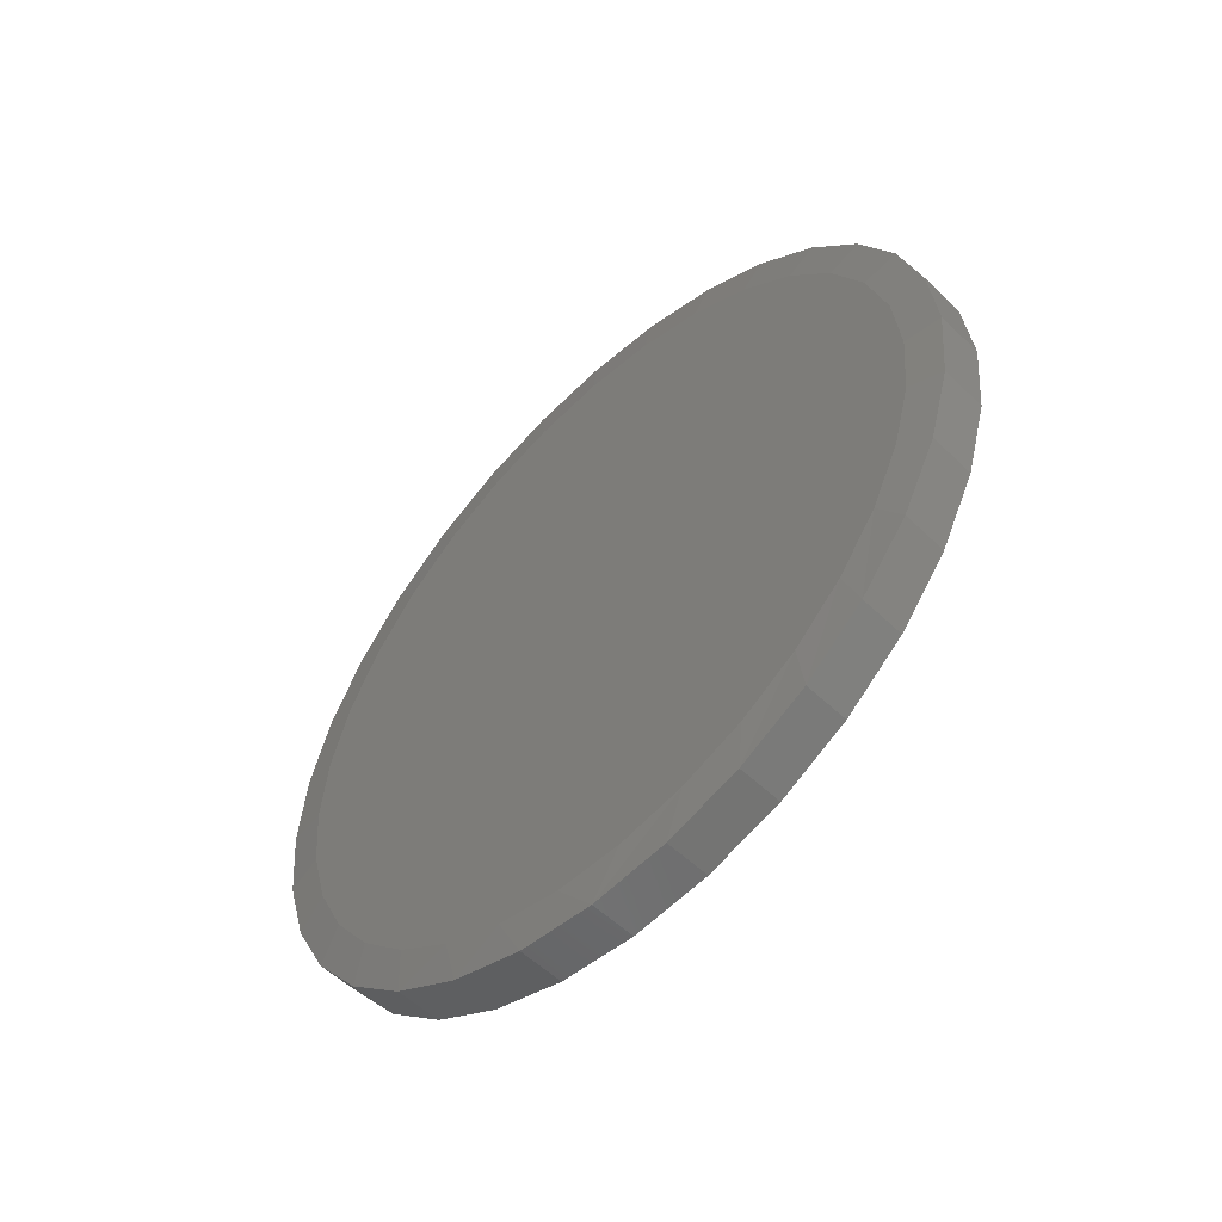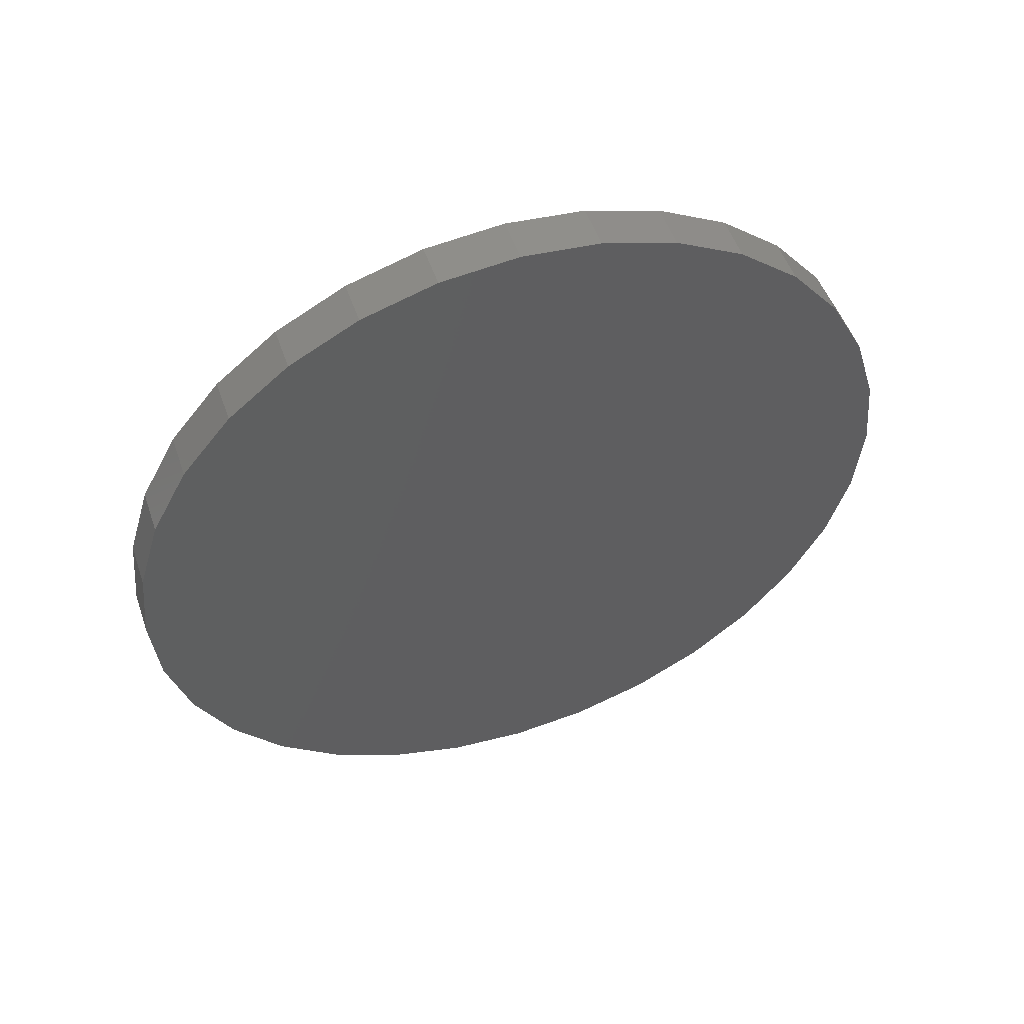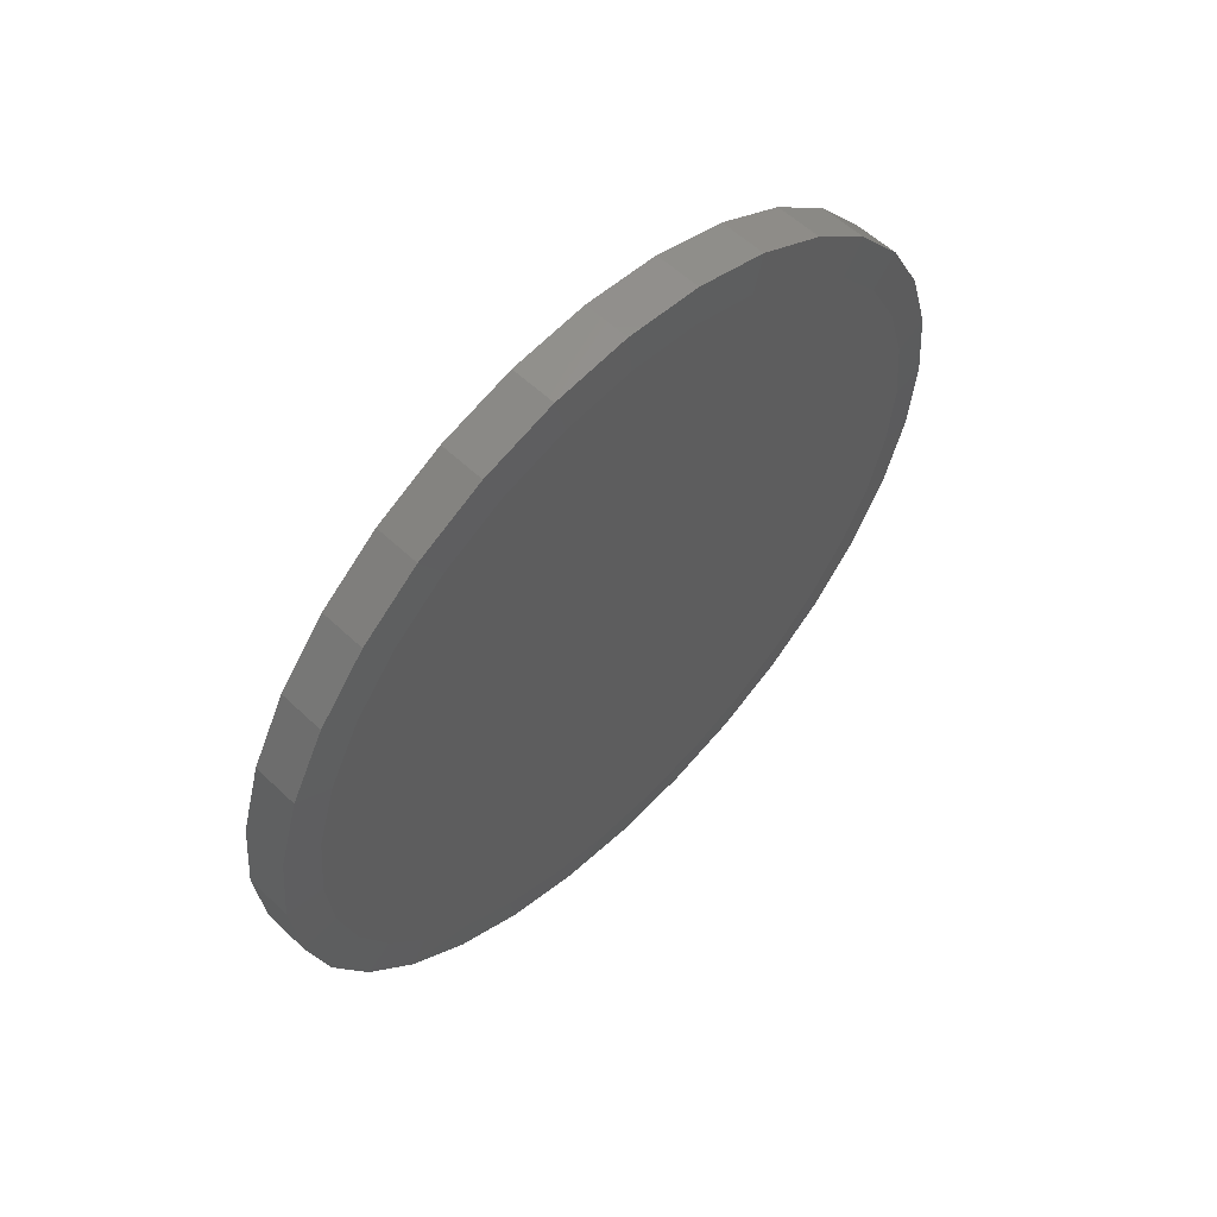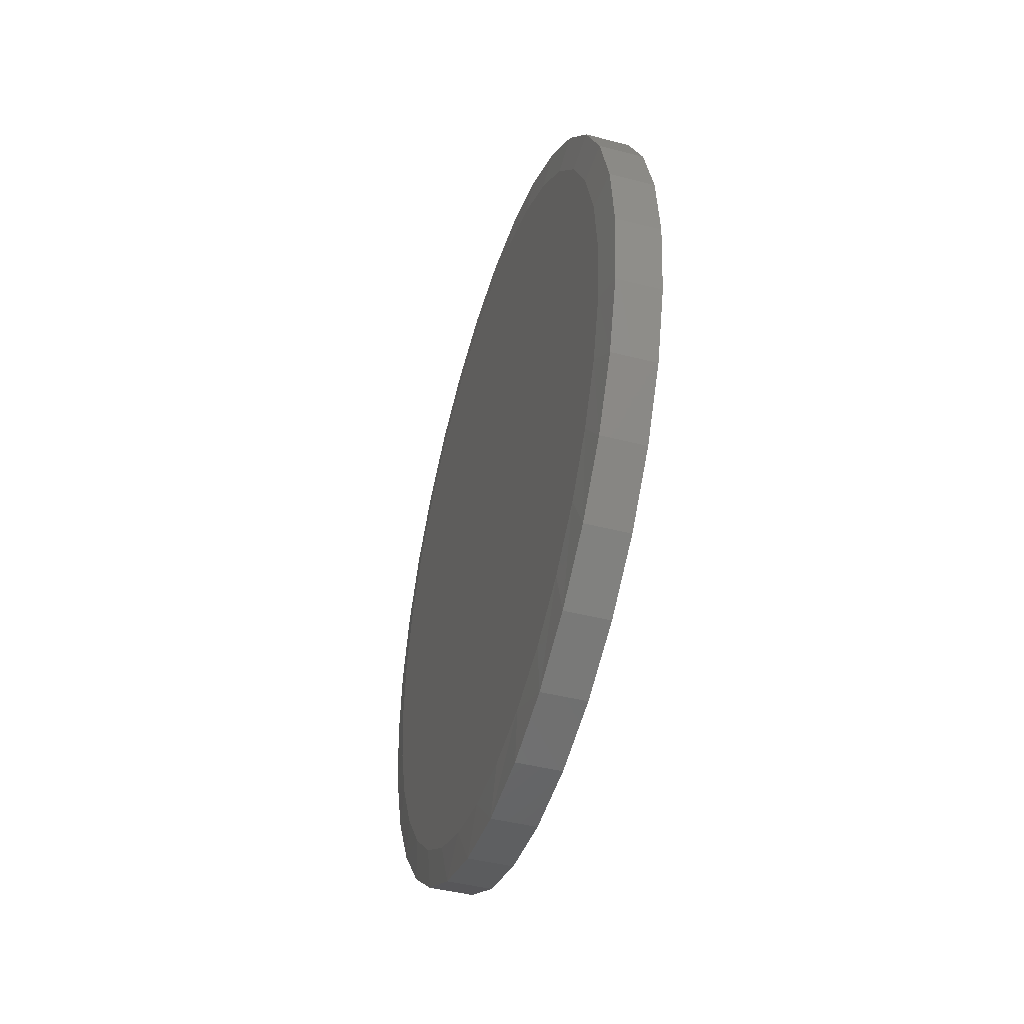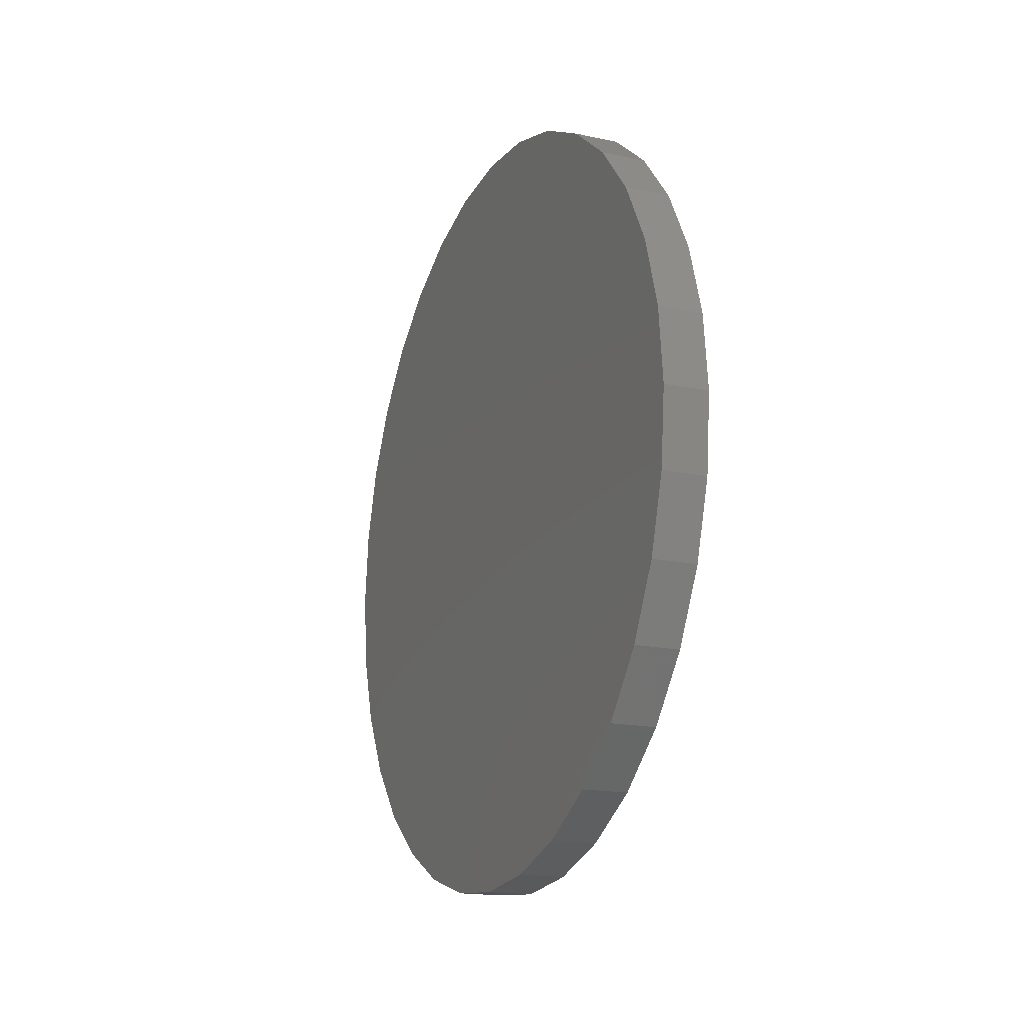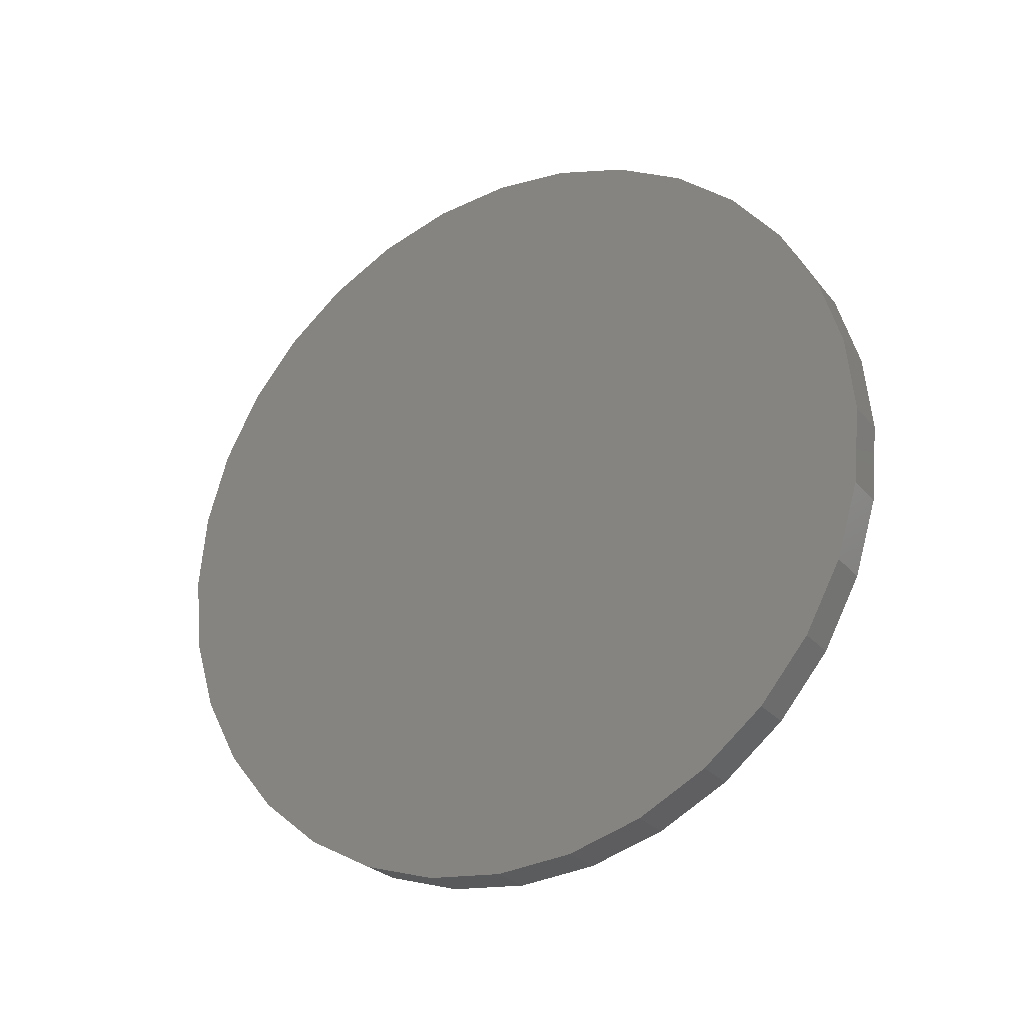
<metadata>
{"format":"stl","ext":"stl","renderer":"f3d","projection":"perspective","resolution":1024,"background":"white","views":[{"elev":-54.4,"azim":-45.4,"up":"+Z"},{"elev":51.7,"azim":71.2,"up":"+Z"},{"elev":57.4,"azim":-135.5,"up":"+Z"},{"elev":-44.2,"azim":-16.7,"up":"+Z"},{"elev":-17.5,"azim":156.9,"up":"+Y"},{"elev":-26.4,"azim":120.6,"up":"+Z"}]}
</metadata>
<code>
# stl→obj: 97 verts, 190 faces
v -0.04688 0.007895 0.6876
v -0.04688 0.142 0.6744
v -0.04688 -0.1262 0.6744
v -0.04688 0.271 0.6352
v -0.04688 -0.2552 0.6352
v -0.04688 0.3899 0.5717
v -0.04688 -0.3741 0.5717
v -0.04688 0.4941 0.4862
v -0.04688 -0.4783 0.4862
v -0.04688 0.5796 0.382
v -0.04688 -0.5638 0.382
v -0.04688 0.6431 0.2631
v -0.04688 -0.6273 0.2631
v -0.04688 0.6823 0.1341
v -0.04688 -0.6665 0.1341
v -0.04688 0.6955 -4.711e-16
v -0.04688 -0.6797 3.667e-07
v -0.04688 0.6838 -0.1263
v -0.04688 -0.668 -0.1263
v -0.04688 0.649 -0.2484
v -0.04688 -0.6333 -0.2484
v -0.04688 0.5925 -0.362
v -0.04688 -0.5767 -0.362
v -0.04688 0.516 -0.4632
v -0.04688 -0.5002 -0.4632
v -0.04688 0.4223 -0.5487
v -0.04688 -0.4065 -0.5487
v -0.04688 0.3144 -0.6155
v -0.04688 -0.2986 -0.6155
v -0.04688 0.1961 -0.6613
v -0.04688 -0.1803 -0.6613
v -0.04688 0.07134 -0.6846
v -0.04688 -0.05555 -0.6846
v -0.03906 0.7658 -2.784e-16
v 0.04688 0.7658 -9.282e-17
v -0.03906 0.7512 -0.1479
v 0.04688 0.7512 -0.1479
v -0.03906 0.7081 -0.29
v 0.04688 0.7081 -0.29
v -0.03906 0.6381 -0.4211
v 0.04688 0.6381 -0.4211
v -0.03906 0.5438 -0.5359
v 0.04688 0.5438 -0.5359
v -0.03906 0.429 -0.6302
v 0.04688 0.429 -0.6302
v -0.03906 0.2979 -0.7002
v 0.04688 0.2979 -0.7002
v -0.03906 0.1558 -0.7433
v 0.04688 0.1558 -0.7433
v -0.03906 0.007895 -0.7579
v 0.04688 0.007895 -0.7579
v -0.03906 -0.14 -0.7433
v 0.04688 -0.14 -0.7433
v -0.03906 -0.2821 -0.7002
v 0.04688 -0.2821 -0.7002
v -0.03906 -0.4132 -0.6302
v 0.04688 -0.4132 -0.6302
v -0.03906 -0.528 -0.5359
v 0.04688 -0.528 -0.5359
v -0.03906 -0.6223 -0.4211
v 0.04688 -0.6223 -0.4211
v -0.03906 -0.6923 -0.29
v 0.04688 -0.6923 -0.29
v -0.03906 -0.7354 -0.1479
v 0.04688 -0.7354 -0.1479
v -0.03906 -0.75 9.281e-17
v 0.04688 -0.75 9.281e-17
v -0.03906 -0.7354 0.1479
v 0.04688 -0.7354 0.1479
v -0.03906 -0.6923 0.29
v 0.04688 -0.6923 0.29
v -0.03906 -0.6223 0.4211
v 0.04688 -0.6223 0.4211
v -0.03906 -0.528 0.5359
v 0.04688 -0.528 0.5359
v -0.03906 -0.4132 0.6302
v 0.04688 -0.4132 0.6302
v -0.03906 -0.2821 0.7002
v 0.04688 -0.2821 0.7002
v -0.03906 -0.14 0.7433
v 0.04688 -0.14 0.7433
v -0.03906 0.007895 0.7579
v 0.04688 0.007895 0.7579
v -0.03906 0.1558 0.7433
v 0.04688 0.1558 0.7433
v -0.03906 0.2979 0.7002
v 0.04688 0.2979 0.7002
v -0.03906 0.429 0.6302
v 0.04688 0.429 0.6302
v -0.03906 0.5438 0.5359
v 0.04688 0.5438 0.5359
v -0.03906 0.6381 0.4211
v 0.04688 0.6381 0.4211
v -0.03906 0.7081 0.29
v 0.04688 0.7081 0.29
v -0.03906 0.7512 0.1479
v 0.04688 0.7512 0.1479
f 1 2 3
f 3 2 4
f 3 4 5
f 5 4 6
f 5 6 7
f 7 6 8
f 7 8 9
f 9 8 10
f 9 10 11
f 11 10 12
f 11 12 13
f 13 12 14
f 13 14 15
f 15 14 16
f 15 16 17
f 17 16 18
f 17 18 19
f 19 18 20
f 19 20 21
f 21 20 22
f 21 22 23
f 23 22 24
f 23 24 25
f 25 24 26
f 25 26 27
f 27 26 28
f 27 28 29
f 29 28 30
f 29 30 31
f 31 30 32
f 31 32 33
f 34 35 36
f 36 35 37
f 36 37 38
f 38 37 39
f 38 39 40
f 40 39 41
f 40 41 42
f 42 41 43
f 42 43 44
f 44 43 45
f 44 45 46
f 46 45 47
f 46 47 48
f 48 47 49
f 48 49 50
f 50 49 51
f 50 51 52
f 52 51 53
f 52 53 54
f 54 53 55
f 54 55 56
f 56 55 57
f 56 57 58
f 58 57 59
f 58 59 60
f 60 59 61
f 60 61 62
f 62 61 63
f 62 63 64
f 64 63 65
f 64 65 66
f 66 65 67
f 66 67 68
f 68 67 69
f 68 69 70
f 70 69 71
f 70 71 72
f 72 71 73
f 72 73 74
f 74 73 75
f 74 75 76
f 76 75 77
f 76 77 78
f 78 77 79
f 78 79 80
f 80 79 81
f 80 81 82
f 82 81 83
f 82 83 84
f 84 83 85
f 84 85 86
f 86 85 87
f 86 87 88
f 88 87 89
f 88 89 90
f 90 89 91
f 90 91 92
f 92 91 93
f 92 93 94
f 94 93 95
f 94 95 96
f 96 95 97
f 96 97 34
f 34 97 35
f 4 86 6
f 80 1 3
f 82 2 1
f 1 80 82
f 10 92 12
f 12 92 94
f 12 94 14
f 14 94 96
f 14 96 16
f 16 96 34
f 72 11 70
f 70 11 13
f 70 13 68
f 68 13 15
f 68 15 66
f 66 15 17
f 92 10 90
f 90 10 8
f 90 8 88
f 88 8 6
f 88 6 86
f 86 4 84
f 84 4 2
f 84 2 82
f 80 3 78
f 78 3 5
f 78 5 76
f 11 72 9
f 9 72 74
f 9 74 7
f 7 74 76
f 7 76 5
f 31 50 52
f 52 54 31
f 32 48 50
f 32 50 33
f 46 48 30
f 30 48 32
f 50 31 33
f 23 60 21
f 21 60 62
f 21 62 19
f 19 62 64
f 19 64 17
f 17 64 66
f 40 22 38
f 38 22 20
f 38 20 36
f 36 20 18
f 36 18 34
f 34 18 16
f 60 23 58
f 58 23 25
f 58 25 56
f 56 25 27
f 56 27 54
f 54 27 29
f 54 29 31
f 22 40 24
f 24 40 42
f 24 42 26
f 26 42 44
f 26 44 28
f 28 44 46
f 28 46 30
f 81 85 83
f 85 81 87
f 87 81 79
f 87 79 89
f 89 79 77
f 89 77 91
f 91 77 75
f 91 75 93
f 93 75 73
f 93 73 95
f 95 73 71
f 95 71 97
f 97 71 69
f 97 69 35
f 35 69 67
f 35 67 37
f 37 67 65
f 37 65 39
f 39 65 63
f 39 63 41
f 41 63 61
f 41 61 43
f 43 61 59
f 43 59 45
f 45 59 57
f 45 57 47
f 47 57 55
f 47 55 49
f 49 55 53
f 49 53 51

</code>
